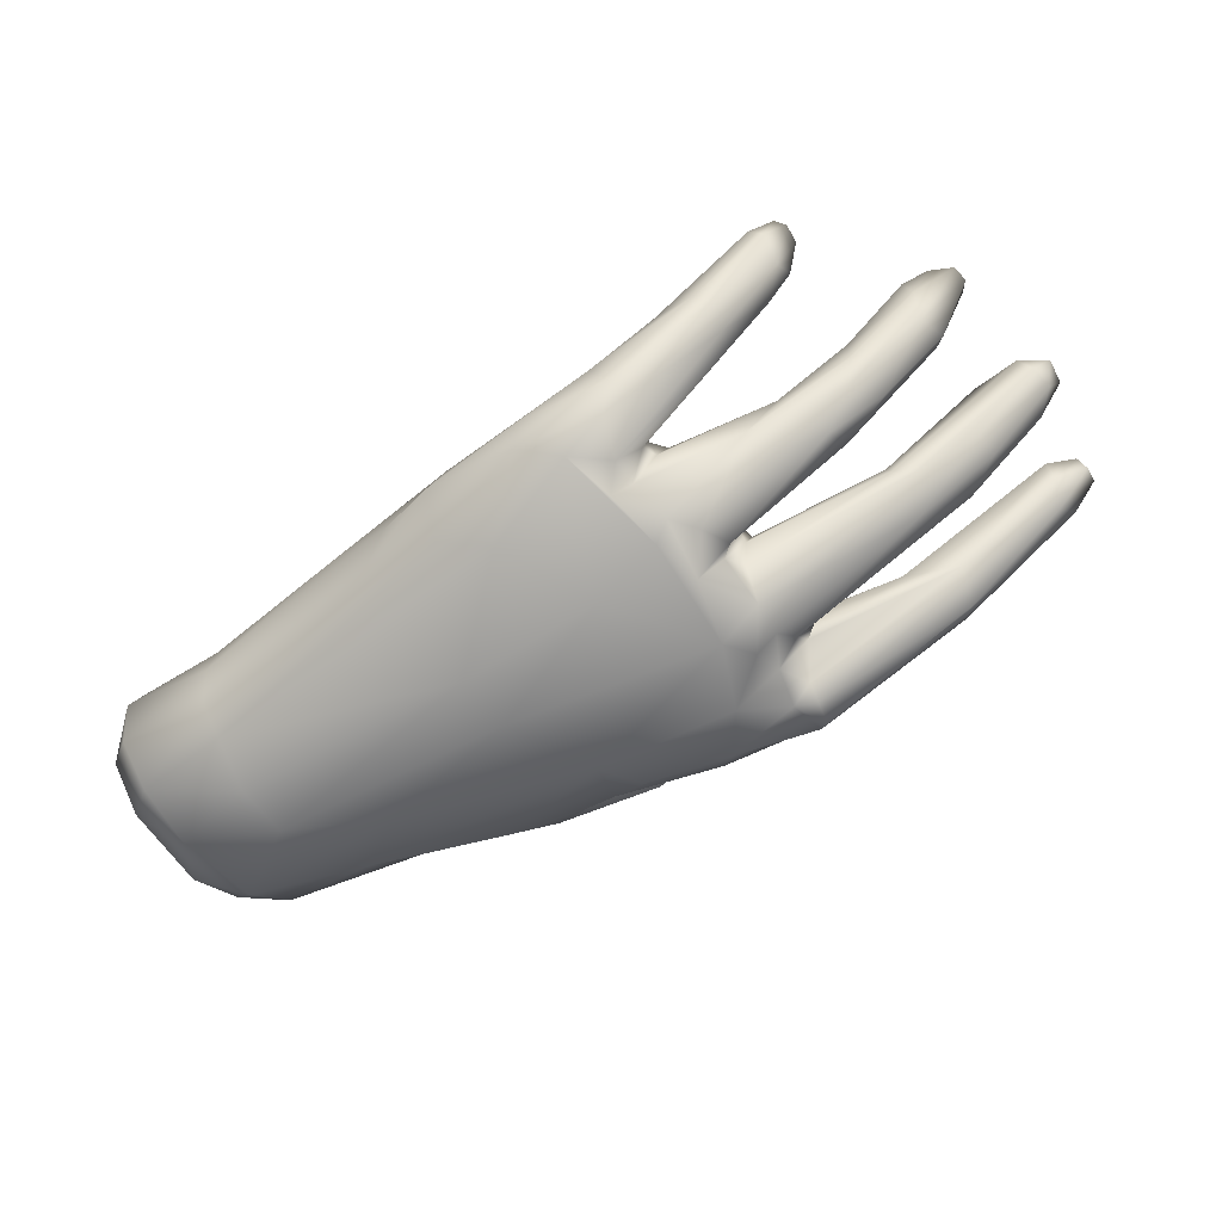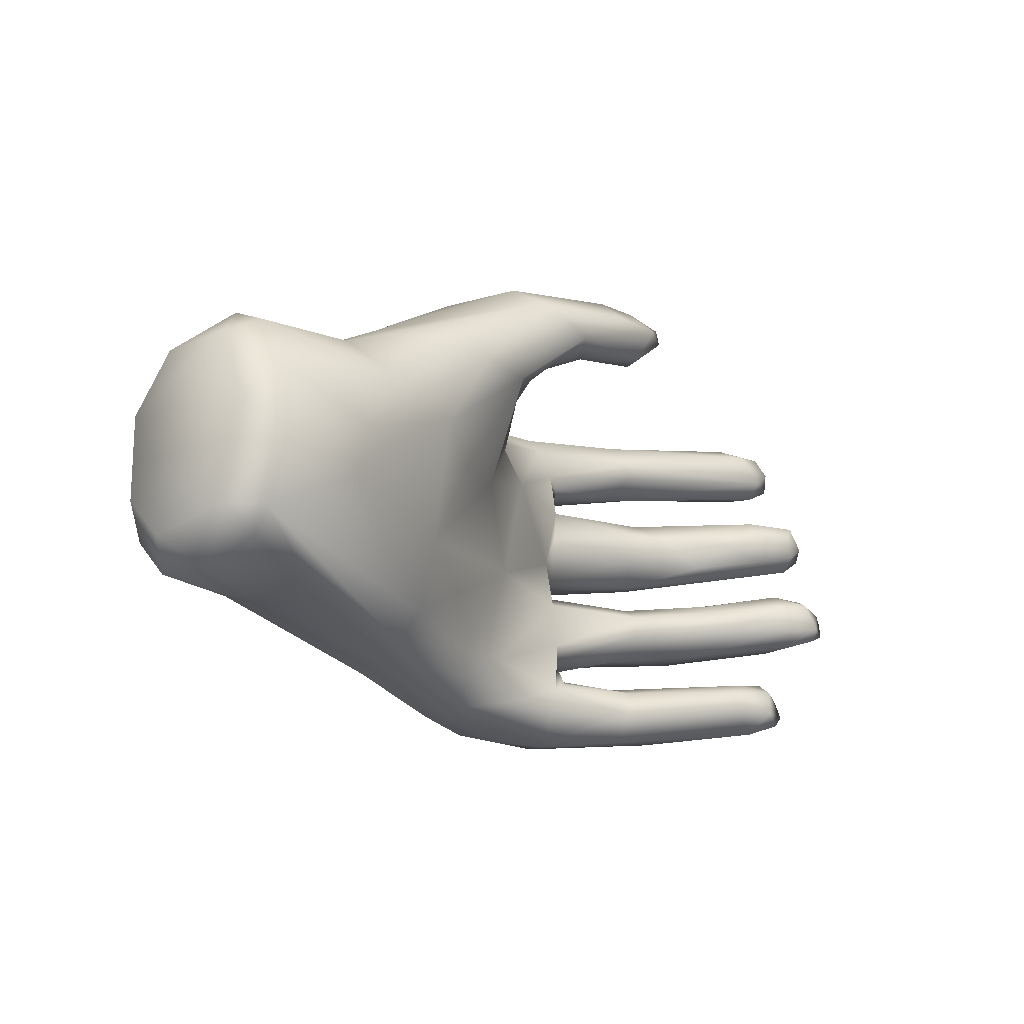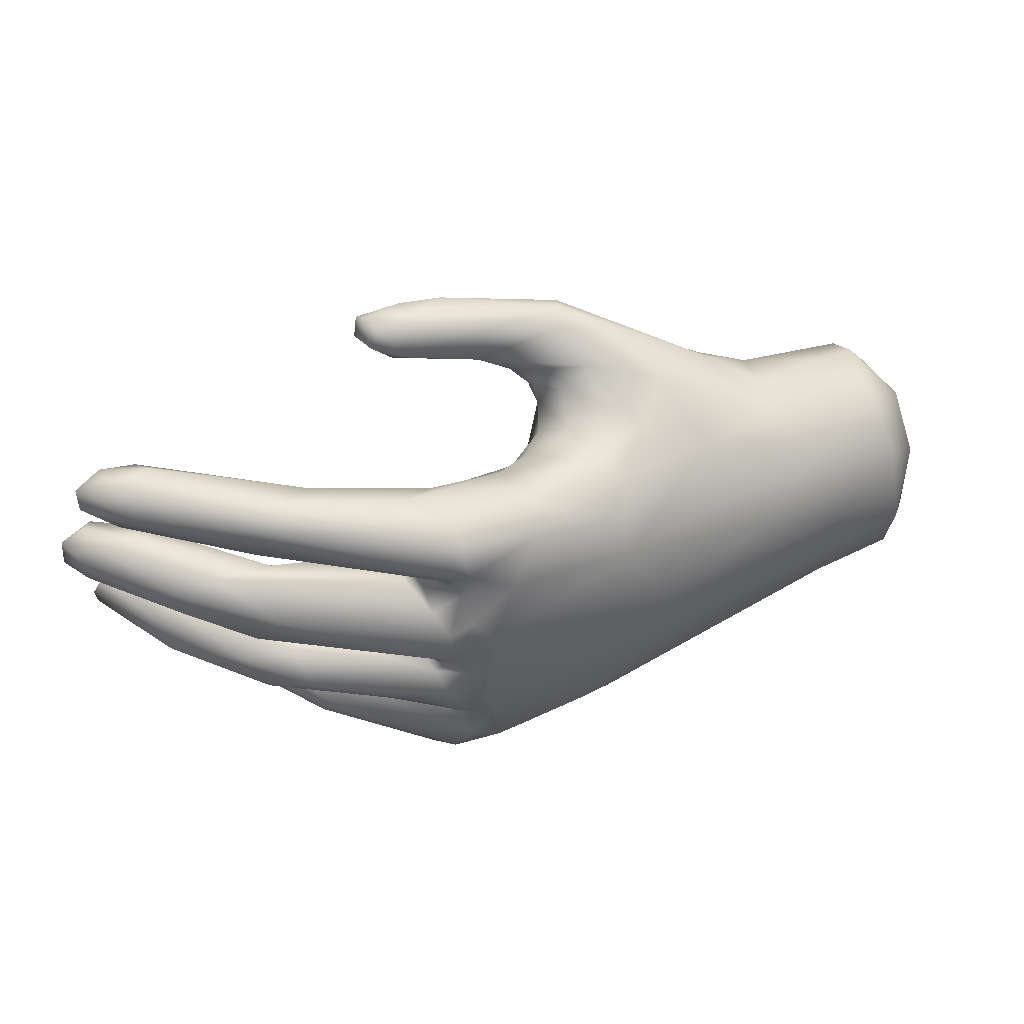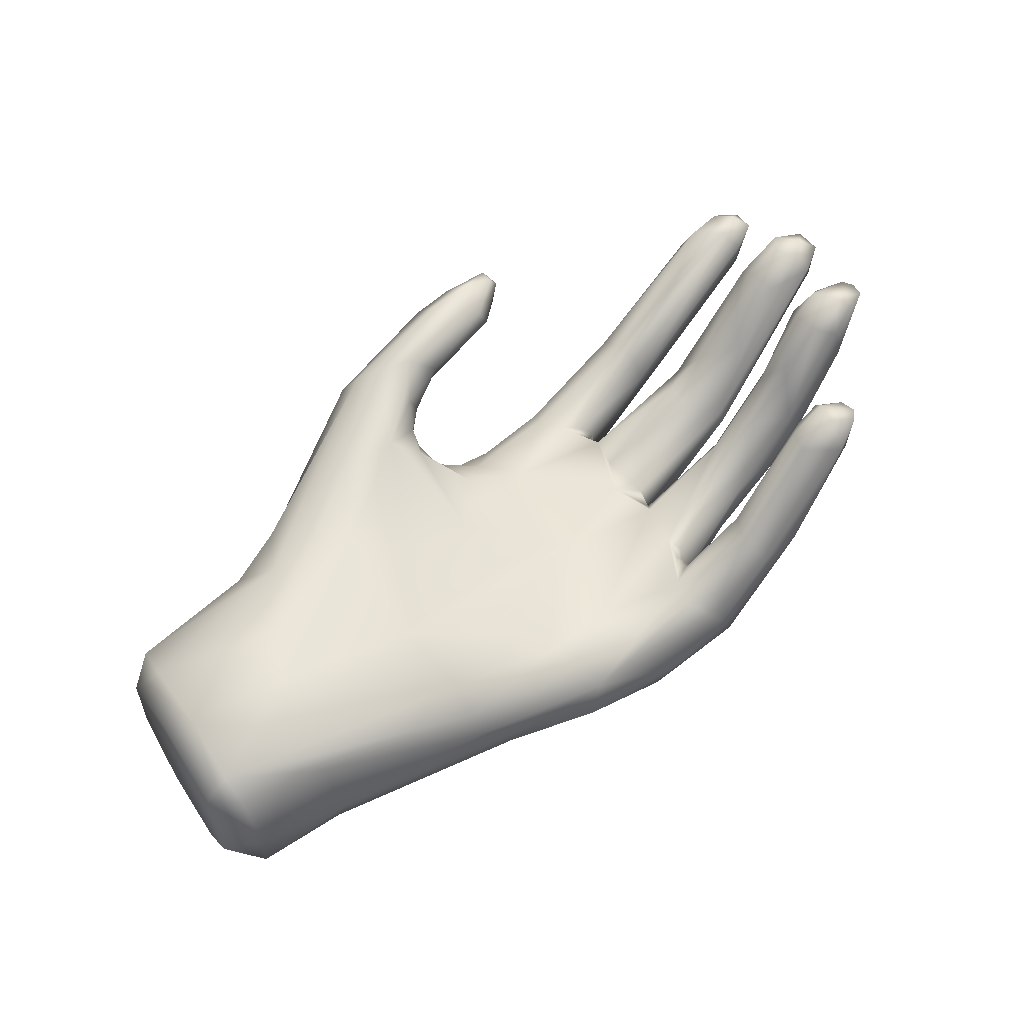
<metadata>
{"format":"obj","ext":"obj","renderer":"f3d","projection":"perspective","resolution":1024,"background":"white","views":[{"elev":-60.6,"azim":32.0,"up":"+Z"},{"elev":-19.6,"azim":-56.0,"up":"+Y"},{"elev":42.8,"azim":150.6,"up":"+Y"},{"elev":54.1,"azim":-34.4,"up":"+Z"}]}
</metadata>
<code>
o HandStatue
v -0.04249 -0.08375 -0.03514
v -0.1343 -0.07015 -0.03496
v -0.06972 -0.07921 -0.02447
v -0.1361 -0.06513 -0.05041
v -0.0527 -0.07875 -0.04735
v -0.01759 -0.09116 -0.03987
v -0.1736 -0.0666 -0.04804
v -0.139 -0.0636 -0.008012
v -0.07195 -0.07434 -0.01359
v -0.175 -0.06934 -0.02415
v -0.01154 -0.0882 -0.0261
v -0.01913 -0.07765 -0.01631
v 0.02481 -0.09453 -0.03595
v 0.02012 -0.09123 -0.04831
v -0.02118 -0.07844 -0.05677
v -0.1351 -0.05421 -0.06121
v 0.06039 -0.09163 -0.03681
v -0.1777 -0.05106 0.006372
v 0.05513 -0.08597 -0.04855
v 0.05341 -0.09347 -0.02372
v 0.04163 -0.08231 -0.01297
v 0.09577 -0.08827 0.003969
v 0.09855 -0.08417 -0.001373
v 0.05643 -0.08743 -0.007238
v 0.07911 -0.08934 0.000929
v 0.1185 -0.08436 0.04709
v 0.1241 -0.08161 0.04301
v 0.1279 -0.07978 0.05632
v 0.1189 -0.07558 0.05833
v 0.1035 -0.07546 0.04882
v 0.07294 -0.07933 0.008734
v 0.04613 0.09464 0.029
v 0.0379 0.08407 0.02157
v 0.05064 0.08895 0.02817
v 0.003287 0.0899 0.01403
v 0.007359 0.07658 0.01321
v -0.02703 0.08874 0.001768
v 0.04914 0.09962 0.0356
v -0.03424 0.07412 -0.01131
v -0.01243 0.07053 0.002491
v -0.0219 0.06336 -0.009199
v -0.06162 0.06633 -0.02545
v 0.04991 0.08943 0.0433
v 0.03568 0.07765 0.03991
v 0.03671 0.09006 0.04758
v -0.006011 0.07293 0.03757
v 0.01861 0.08923 0.04454
v 0.05079 0.09696 0.04147
v 0.03136 0.09854 0.03925
v 0.01436 0.09878 0.034
v -0.0182 0.07718 0.03589
v -0.03309 0.04761 0.02209
v -0.02832 0.08402 0.02922
v -0.05731 0.04822 0.02154
v -0.07761 0.01426 0.01505
v -0.08899 0.02498 0.01475
v -0.07474 0.05348 0.01253
v -0.1099 0.0251 0.0103
v -0.1292 -0.004811 0.01369
v -0.1335 -0.02677 0.01303
v -0.07746 -0.03622 0.008069
v -0.1087 -0.04686 0.008613
v -0.1767 0.008203 0.008487
v -0.177 -0.0232 0.01385
v -0.09791 0.05006 -0.001264
v -0.1217 0.03858 -0.004732
v -0.07065 -0.06359 -0.003185
v -0.04081 -0.04757 -0.006217
v -0.02669 -0.06761 -0.01205
v 0.01601 -0.02031 -0.02089
v -0.02094 0.00763 -0.003109
v 0.0229 0.02357 -0.01629
v -0.05619 0.001679 0.008764
v -0.02041 0.04401 0.01009
v -0.01837 0.0531 0.01598
v -0.003878 0.02966 -0.007357
v 0.008301 0.03976 -0.01747
v 0.05299 0.05199 -0.02682
v 0.05843 0.03971 -0.02325
v 0.1033 0.05712 -0.008225
v 0.06927 0.02498 -0.02729
v 0.05909 -0.003193 -0.02657
v 0.06582 0.01057 -0.0257
v 0.1033 0.06695 -0.01463
v 0.159 0.07092 0.0281
v 0.1358 0.05693 0.01436
v 0.106 0.05044 -0.008305
v 0.1672 0.05813 0.03311
v 0.1738 0.07351 0.02917
v 0.1787 0.06605 0.03236
v 0.1855 0.06981 0.02591
v 0.1838 0.05883 0.02861
v 0.0553 0.05963 -0.03276
v 0.0223 0.05373 -0.03239
v 0.1101 0.02215 -0.0116
v 0.1211 0.03048 -0.01369
v 0.1109 0.009599 -0.01182
v 0.07115 -0.007882 -0.0318
v 0.1243 0.000374 -0.01877
v 0.1266 0.02137 0.002307
v 0.1417 0.009907 0.009967
v 0.06912 -0.01698 -0.03306
v 0.06575 -0.0222 -0.02711
v 0.004859 -0.06388 -0.01651
v 0.05965 -0.04439 -0.02105
v 0.04454 -0.07003 -0.01206
v 0.1016 -0.02348 -0.002955
v 0.05585 -0.05561 -0.01903
v 0.06168 -0.05137 -0.0224
v 0.05134 -0.06619 -0.0117
v 0.1009 -0.03352 -0.002752
v 0.05776 -0.06253 -0.01824
v 0.01517 -0.08091 -0.01718
v 0.07813 -0.06772 0.008192
v 0.1169 -0.03072 0.01234
v 0.1302 -0.01807 0.02251
v -0.01107 0.06055 0.01877
v -0.01468 0.06068 0.02661
v 0.005463 0.06955 0.02734
v 0.03918 0.07684 0.03229
v 0.05352 0.08994 0.03837
v 0.1726 0.05263 0.02531
v 0.1737 0.05422 0.0137
v 0.1085 0.04215 -0.02132
v 0.1302 0.0491 -0.02331
v 0.07059 0.0325 -0.04828
v 0.06602 0.03934 -0.0658
v 0.1859 0.06186 0.023
v 0.07211 0.03277 -0.03042
v 0.06494 0.03528 -0.02346
v 0.1931 0.02104 0.04026
v 0.1771 0.01882 0.0454
v 0.1856 0.02498 0.04595
v 0.1822 0.01342 0.03814
v 0.1923 0.03186 0.04072
v 0.1718 0.02691 0.04595
v 0.1629 0.01439 0.03606
v 0.1585 0.02591 0.03731
v 0.1778 0.03394 0.045
v 0.1608 0.03466 0.03147
v 0.1461 0.02118 0.02252
v 0.1824 0.03608 0.03984
v 0.1798 0.03397 0.0252
v 0.1663 0.03762 0.02207
v 0.1452 0.03124 -0.01104
v 0.1602 0.02366 -0.003995
v 0.07553 0.02829 -0.04731
v 0.07113 0.02117 -0.06317
v 0.07044 0.0308 -0.04022
v 0.05933 0.02816 -0.06597
v 0.06527 0.0285 -0.02725
v 0.1762 -0.01455 0.05777
v 0.1594 -0.0137 0.0596
v 0.1661 -0.009337 0.05336
v 0.1544 -0.008214 0.04564
v 0.1486 -0.01603 0.05225
v 0.1634 -0.01497 0.02835
v 0.1585 -0.01033 0.03217
v 0.1175 -0.01673 -0.01929
v 0.1373 -0.02196 -0.009211
v 0.138 -0.01237 0.01792
v 0.1086 -0.01673 -0.01296
v 0.06824 -0.02144 -0.05642
v 0.06383 -0.01819 -0.05859
v 0.1645 -0.02498 0.06284
v 0.1782 -0.0252 0.05842
v 0.1685 -0.02932 0.05887
v 0.1795 -0.01864 0.0575
v 0.1501 -0.0276 0.05321
v 0.106 -0.06706 0.04991
v 0.1209 -0.06543 0.05706
v 0.1314 -0.07541 0.05713
v 0.1312 -0.06808 0.05499
v 0.1602 -0.02917 0.01891
v 0.1291 -0.03618 -0.01667
v 0.1616 -0.0338 0.03562
v 0.1153 -0.02918 -0.03081
v 0.1334 -0.04017 -0.005178
v 0.1883 0.0265 0.03039
v 0.1589 0.01332 -0.004753
v 0.1863 0.0164 0.03094
v 0.1737 0.07341 0.0169
v 0.1256 0.06346 -0.02891
v 0.1698 0.0631 0.006237
v 0.06543 0.04588 -0.06986
v 0.05708 0.04214 -0.07094
v 0.063 0.05689 -0.06787
v 0.05911 0.06039 -0.06358
v 0.02676 0.04931 -0.07003
v 0.03923 0.03067 -0.07409
v 0.05701 0.01531 -0.07178
v 0.06721 0.01194 -0.07094
v 0.06763 -0.001944 -0.07096
v 0.04918 0.003644 -0.07463
v 0.05378 -0.02061 -0.06785
v 0.0483 -0.04013 -0.06714
v 0.05611 -0.04569 -0.06471
v 0.06391 -0.0345 -0.06234
v 0.04299 -0.06161 -0.0595
v 0.1278 0.01707 -0.03309
v 0.1348 0.003955 -0.02501
v 0.07999 -0.04226 -0.04724
v 0.127 -0.0004 -0.02419
v 0.06906 -0.01195 -0.05843
v 0.0703 -0.01216 -0.04244
v 0.1581 -0.03314 0.05027
v 0.1327 -0.03809 0.0121
v 0.1363 -0.02595 0.03468
v 0.1032 -0.04321 -0.01425
v 0.09075 -0.04642 -0.03315
v 0.05978 -0.05739 -0.03722
v 0.05072 -0.05949 -0.0549
v 0.1211 0.07 -0.02381
v 0.1565 0.07561 0.01791
v 0.07031 0.06485 -0.03925
v 0.04704 0.06256 -0.05551
v 0.02157 0.05883 -0.04847
v 0.01947 0.05645 -0.06155
v -0.01947 0.0541 -0.04276
v -0.02439 0.04893 -0.05727
v -0.007821 0.04249 -0.06985
v -0.001742 0.05481 -0.03739
v -0.04119 0.05795 -0.04002
v -0.03035 0.06449 -0.02117
v -0.01681 0.05475 -0.02311
v 0.003314 0.04801 -0.02188
v -0.00943 0.04673 -0.01014
v -0.01599 0.0518 0.002791
v -0.06991 0.04559 -0.05191
v -0.1081 0.03948 -0.04405
v -0.05636 0.07935 -0.002288
v -0.03095 0.09253 0.0103
v -0.1216 0.02355 -0.06095
v -0.1649 0.02959 -0.0452
v -0.1152 0.04353 -0.02514
v -0.09669 0.05409 -0.01006
v -0.1521 0.03561 -0.01749
v -0.1746 0.0276 -0.003852
v -0.1722 0.03493 -0.01885
v 0.03127 0.09664 0.02877
v -0.03333 0.09099 0.01702
v -0.1847 0.0196 -0.04059
v 0.09878 -0.0741 -0.004952
v 0.1235 -0.07197 0.03349
v 0.1148 -0.06398 0.02364
v 0.1247 -0.06311 0.04146
v 0.05058 -0.071 -0.05587
v 0.1232 -0.06063 0.051
v 0.1126 -0.06216 0.04723
v 0.08229 -0.06335 -0.005006
v 0.05726 -0.06336 -0.03905
v -0.176 -0.06066 -0.001192
v -0.1722 -0.05109 -0.06242
v -0.1379 -0.03339 -0.06861
v -0.17 -0.02817 -0.07009
v -0.0379 -0.03355 -0.07627
v -0.001471 -0.06876 -0.06487
v -0.1354 -0.0127 -0.07039
v -0.1668 0.008863 -0.06396
v -0.09533 0.004441 -0.07218
v -0.03428 -0.01143 -0.079
v 0.02 -0.03431 -0.07381
v -0.1856 -0.004565 -0.05591
v -0.01694 0.02478 -0.07513
v 0.03625 -0.08167 -0.05551
v -0.01568 0.05809 0.005344
v -0.1858 -0.01031 0.000658
v -0.1872 -0.05003 -0.005997
v -0.1875 -0.05653 -0.03905
v -0.1868 -0.03998 -0.05406
v -0.1847 0.02091 -0.01444
f 1 3 2
f 1 2 4
f 1 4 5
f 1 5 6
f 2 7 4
f 8 2 3
f 8 3 9
f 8 10 2
f 2 10 7
f 11 3 1
f 1 6 11
f 12 3 11
f 12 9 3
f 13 11 6
f 6 14 13
f 6 15 14
f 6 5 15
f 5 16 15
f 17 13 14
f 18 8 9
f 17 14 19
f 17 20 13
f 11 13 20
f 11 20 21
f 22 20 17
f 23 22 17
f 21 20 24
f 24 20 25
f 22 25 20
f 25 22 26
f 27 22 23
f 26 22 27
f 28 26 27
f 29 26 28
f 29 30 26
f 25 26 30
f 25 30 31
f 25 31 24
f 32 34 33
f 35 32 33
f 33 36 35
f 35 36 37
f 34 32 38
f 37 36 39
f 40 39 36
f 41 39 40
f 42 37 39
f 43 45 44
f 44 45 46
f 45 47 46
f 43 48 45
f 49 45 48
f 49 50 45
f 46 47 51
f 46 51 52
f 51 47 53
f 52 51 54
f 51 53 54
f 55 52 54
f 56 55 54
f 54 57 56
f 57 54 53
f 58 56 57
f 58 59 56
f 56 59 55
f 55 59 60
f 60 61 55
f 60 62 61
f 58 63 59
f 59 63 64
f 60 59 64
f 58 57 65
f 57 53 65
f 66 58 65
f 18 60 64
f 18 62 60
f 67 62 18
f 61 62 67
f 18 9 67
f 61 67 68
f 69 68 67
f 67 9 69
f 68 69 70
f 68 70 61
f 70 71 61
f 12 69 9
f 71 70 72
f 61 71 73
f 73 71 52
f 74 52 71
f 74 75 52
f 73 52 55
f 71 72 76
f 74 71 76
f 76 72 77
f 77 72 78
f 78 72 79
f 80 78 79
f 81 79 72
f 72 82 81
f 72 70 82
f 82 83 81
f 78 80 84
f 80 85 84
f 86 85 80
f 86 80 87
f 80 79 87
f 87 88 86
f 86 88 85
f 85 88 89
f 89 88 90
f 91 89 90
f 90 92 91
f 90 88 92
f 78 84 93
f 94 78 93
f 81 83 95
f 95 96 81
f 97 95 83
f 98 97 83
f 98 99 97
f 95 97 100
f 101 100 97
f 98 83 82
f 98 82 102
f 70 103 82
f 104 103 70
f 104 105 103
f 106 105 104
f 103 105 107
f 106 108 105
f 109 105 108
f 106 110 108
f 111 105 109
f 107 105 111
f 108 110 112
f 113 106 104
f 21 106 113
f 21 113 11
f 113 104 12
f 12 11 113
f 106 21 31
f 114 106 31
f 21 24 31
f 12 104 69
f 70 69 104
f 107 111 115
f 115 116 107
f 117 118 75
f 119 118 117
f 118 119 46
f 46 119 44
f 118 52 75
f 118 46 52
f 120 44 119
f 121 44 120
f 121 43 44
f 36 120 119
f 36 119 117
f 36 33 120
f 36 117 40
f 120 33 34
f 88 122 92
f 122 123 92
f 88 124 122
f 125 122 124
f 122 125 123
f 125 124 126
f 126 127 125
f 88 87 124
f 123 128 92
f 129 126 124
f 130 129 124
f 87 130 124
f 131 133 132
f 132 134 131
f 133 131 135
f 132 133 136
f 136 137 132
f 136 138 137
f 138 136 139
f 135 139 133
f 133 139 136
f 139 140 138
f 138 141 137
f 142 139 135
f 143 142 135
f 144 139 142
f 143 144 142
f 145 144 143
f 144 140 139
f 146 145 143
f 144 96 140
f 96 144 145
f 145 147 96
f 147 81 96
f 147 145 148
f 126 147 148
f 149 147 126
f 126 148 150
f 81 149 151
f 152 154 153
f 153 154 155
f 155 156 153
f 154 152 157
f 154 157 158
f 155 154 158
f 158 159 155
f 159 158 160
f 160 158 157
f 116 156 155
f 116 155 161
f 155 159 161
f 159 162 161
f 116 161 162
f 162 107 116
f 102 107 162
f 163 102 162
f 159 163 162
f 102 103 107
f 163 164 102
f 165 167 166
f 165 166 168
f 152 165 168
f 165 152 153
f 153 169 165
f 153 156 169
f 170 30 29
f 170 29 171
f 29 172 171
f 28 172 29
f 173 171 172
f 157 168 174
f 174 160 157
f 157 152 168
f 175 160 174
f 174 168 166
f 174 166 176
f 175 177 160
f 178 175 174
f 146 143 179
f 180 146 179
f 180 179 181
f 179 143 135
f 131 181 179
f 179 135 131
f 182 184 183
f 184 125 183
f 125 185 183
f 185 125 127
f 185 127 186
f 186 187 185
f 187 183 185
f 186 188 187
f 188 186 189
f 190 189 186
f 186 150 190
f 186 127 150
f 191 190 150
f 192 191 150
f 191 192 193
f 194 190 191
f 194 191 193
f 195 194 193
f 194 195 196
f 197 196 195
f 195 198 197
f 196 197 199
f 200 193 192
f 200 192 148
f 148 192 150
f 200 148 145
f 201 193 200
f 201 200 180
f 180 200 146
f 146 200 145
f 195 163 198
f 164 163 195
f 202 197 198
f 198 177 202
f 177 198 163
f 177 175 202
f 159 177 163
f 159 160 177
f 134 181 131
f 201 181 134
f 180 181 201
f 134 203 201
f 204 201 203
f 203 134 99
f 137 99 134
f 205 203 99
f 205 204 203
f 132 137 134
f 137 101 99
f 97 99 101
f 205 99 98
f 204 193 201
f 165 206 167
f 176 167 206
f 167 176 166
f 165 169 206
f 207 206 169
f 176 206 207
f 207 169 208
f 176 207 178
f 178 207 209
f 178 209 210
f 209 207 115
f 207 208 115
f 115 111 209
f 111 109 209
f 211 209 109
f 210 209 211
f 211 109 108
f 211 212 210
f 210 212 197
f 210 197 202
f 202 175 210
f 175 178 210
f 197 212 199
f 174 176 178
f 213 214 182
f 214 213 84
f 85 214 84
f 85 89 214
f 182 214 89
f 89 91 182
f 84 213 215
f 213 188 215
f 188 216 215
f 216 217 215
f 218 217 216
f 217 218 219
f 220 219 218
f 218 221 220
f 183 188 213
f 183 213 182
f 188 189 216
f 216 189 218
f 217 94 215
f 93 215 94
f 84 215 93
f 222 94 217
f 217 219 222
f 223 219 220
f 219 223 224
f 224 225 219
f 222 219 225
f 41 225 224
f 224 39 41
f 223 39 224
f 42 39 223
f 226 222 225
f 226 94 222
f 226 225 227
f 227 225 228
f 77 226 227
f 229 42 223
f 229 230 42
f 42 230 231
f 231 37 42
f 232 37 231
f 233 230 229
f 230 233 234
f 234 235 230
f 236 230 235
f 230 236 231
f 235 66 236
f 237 66 235
f 237 235 234
f 66 237 238
f 237 234 239
f 35 37 232
f 35 232 240
f 50 240 232
f 240 32 35
f 241 231 236
f 241 232 231
f 241 50 232
f 53 50 241
f 242 239 234
f 50 49 240
f 240 49 38
f 240 38 32
f 236 66 65
f 238 237 239
f 49 48 38
f 236 65 53
f 38 48 121
f 43 121 48
f 34 38 121
f 34 121 120
f 19 243 23
f 23 243 244
f 244 27 23
f 244 172 27
f 244 243 245
f 17 19 23
f 245 246 244
f 244 246 173
f 244 173 172
f 28 27 172
f 19 247 243
f 248 171 173
f 248 173 246
f 171 248 249
f 248 250 249
f 249 170 171
f 249 114 170
f 249 250 114
f 246 245 248
f 250 248 245
f 250 112 114
f 110 114 112
f 106 114 110
f 245 251 250
f 250 251 112
f 251 245 247
f 247 245 243
f 149 81 147
f 251 108 112
f 108 251 211
f 251 212 211
f 247 212 251
f 129 151 149
f 149 126 129
f 205 102 164
f 164 204 205
f 102 205 98
f 164 193 204
f 193 164 195
f 129 130 151
f 130 79 151
f 130 87 79
f 18 252 8
f 16 4 253
f 254 16 253
f 253 255 254
f 16 254 256
f 4 7 253
f 5 4 16
f 257 16 256
f 256 254 258
f 254 255 258
f 258 255 259
f 258 259 260
f 260 261 258
f 258 261 256
f 261 262 256
f 257 256 262
f 255 263 259
f 260 264 261
f 260 233 264
f 233 260 259
f 259 234 233
f 259 242 234
f 259 263 242
f 261 194 262
f 264 194 261
f 262 194 196
f 265 262 196
f 257 262 265
f 257 265 14
f 14 265 19
f 19 265 247
f 247 265 199
f 247 199 212
f 264 190 194
f 190 264 189
f 264 221 189
f 218 189 221
f 264 220 221
f 14 15 257
f 16 257 15
f 229 220 264
f 229 264 233
f 196 199 265
f 226 77 94
f 76 77 227
f 184 91 128
f 184 128 123
f 128 91 92
f 100 96 95
f 140 100 141
f 138 140 141
f 101 141 100
f 137 141 101
f 140 96 100
f 208 116 115
f 208 156 116
f 156 208 169
f 31 170 114
f 31 30 170
f 75 74 228
f 228 266 75
f 228 41 266
f 75 266 117
f 40 117 266
f 266 41 40
f 74 227 228
f 76 227 74
f 228 225 41
f 236 53 241
f 103 102 82
f 267 64 63
f 64 267 268
f 268 18 64
f 268 252 18
f 10 252 268
f 10 268 269
f 268 270 269
f 270 268 267
f 270 7 269
f 270 253 7
f 270 267 263
f 263 267 271
f 271 267 63
f 271 63 238
f 238 239 271
f 263 271 242
f 242 271 239
f 127 126 150
f 66 238 58
f 63 58 238
f 55 61 73
f 8 252 10
f 269 7 10
f 94 77 78
f 123 125 184
f 184 182 91
f 47 45 50
f 183 187 188
f 53 47 50
f 81 151 79
f 270 255 253
f 255 270 263
f 229 223 220

</code>
